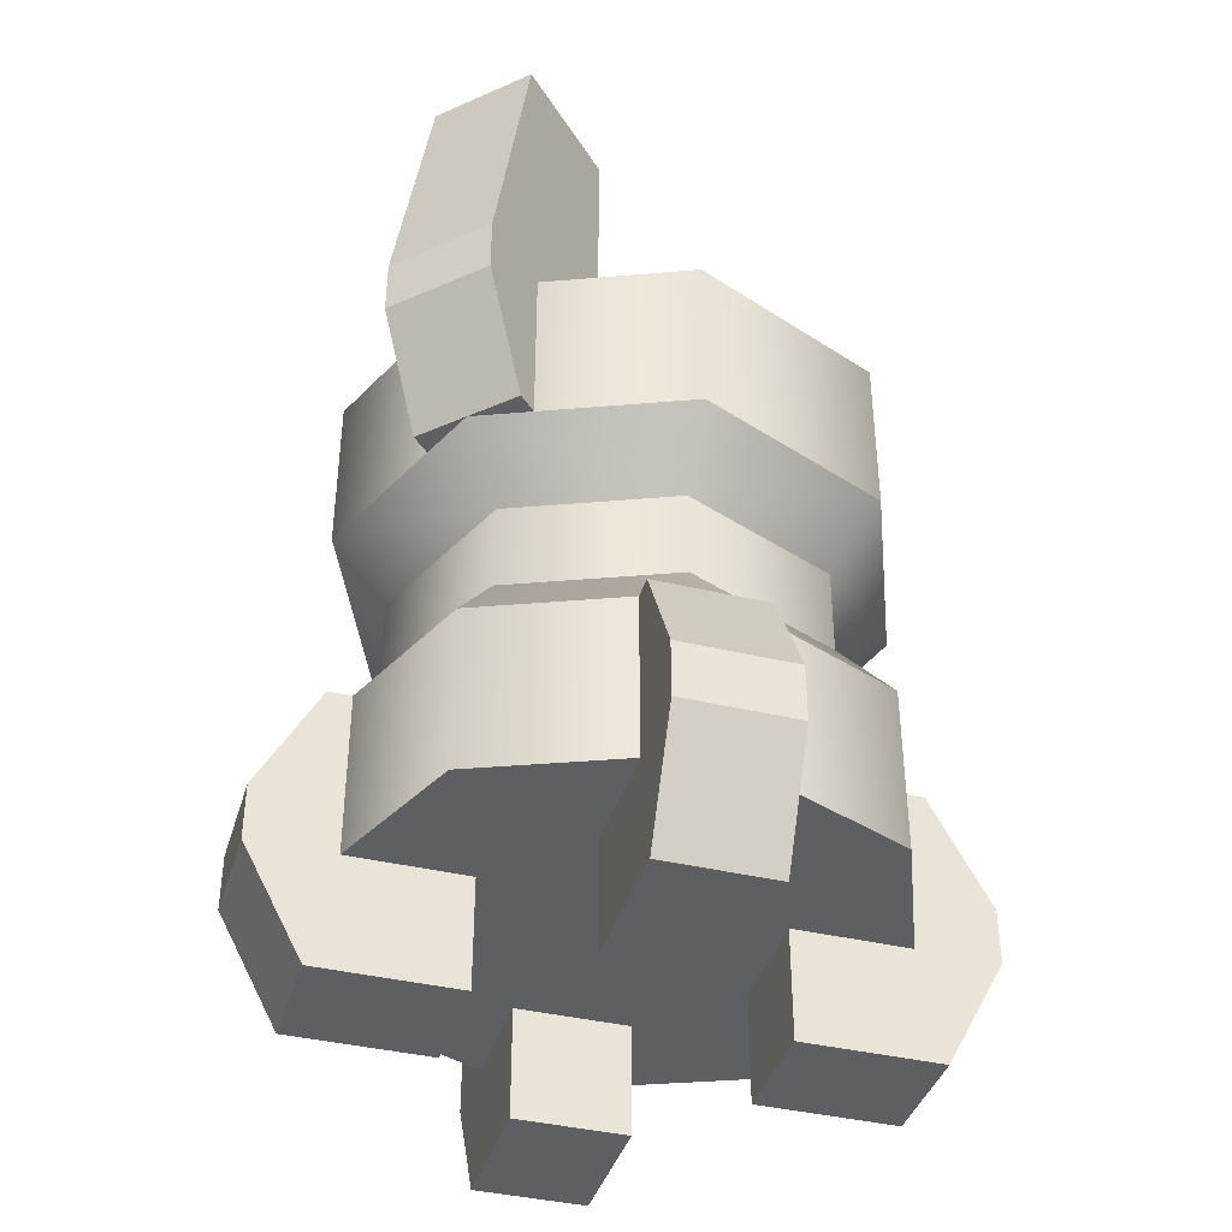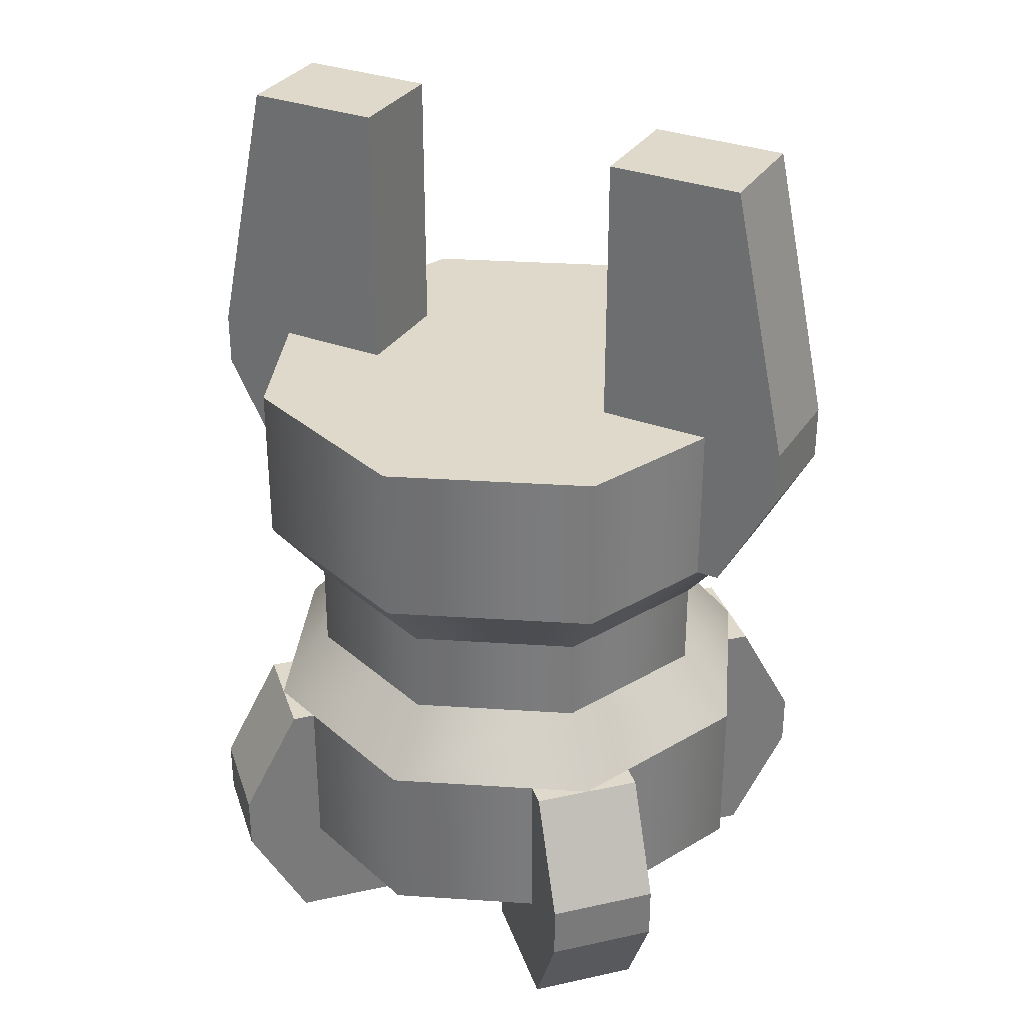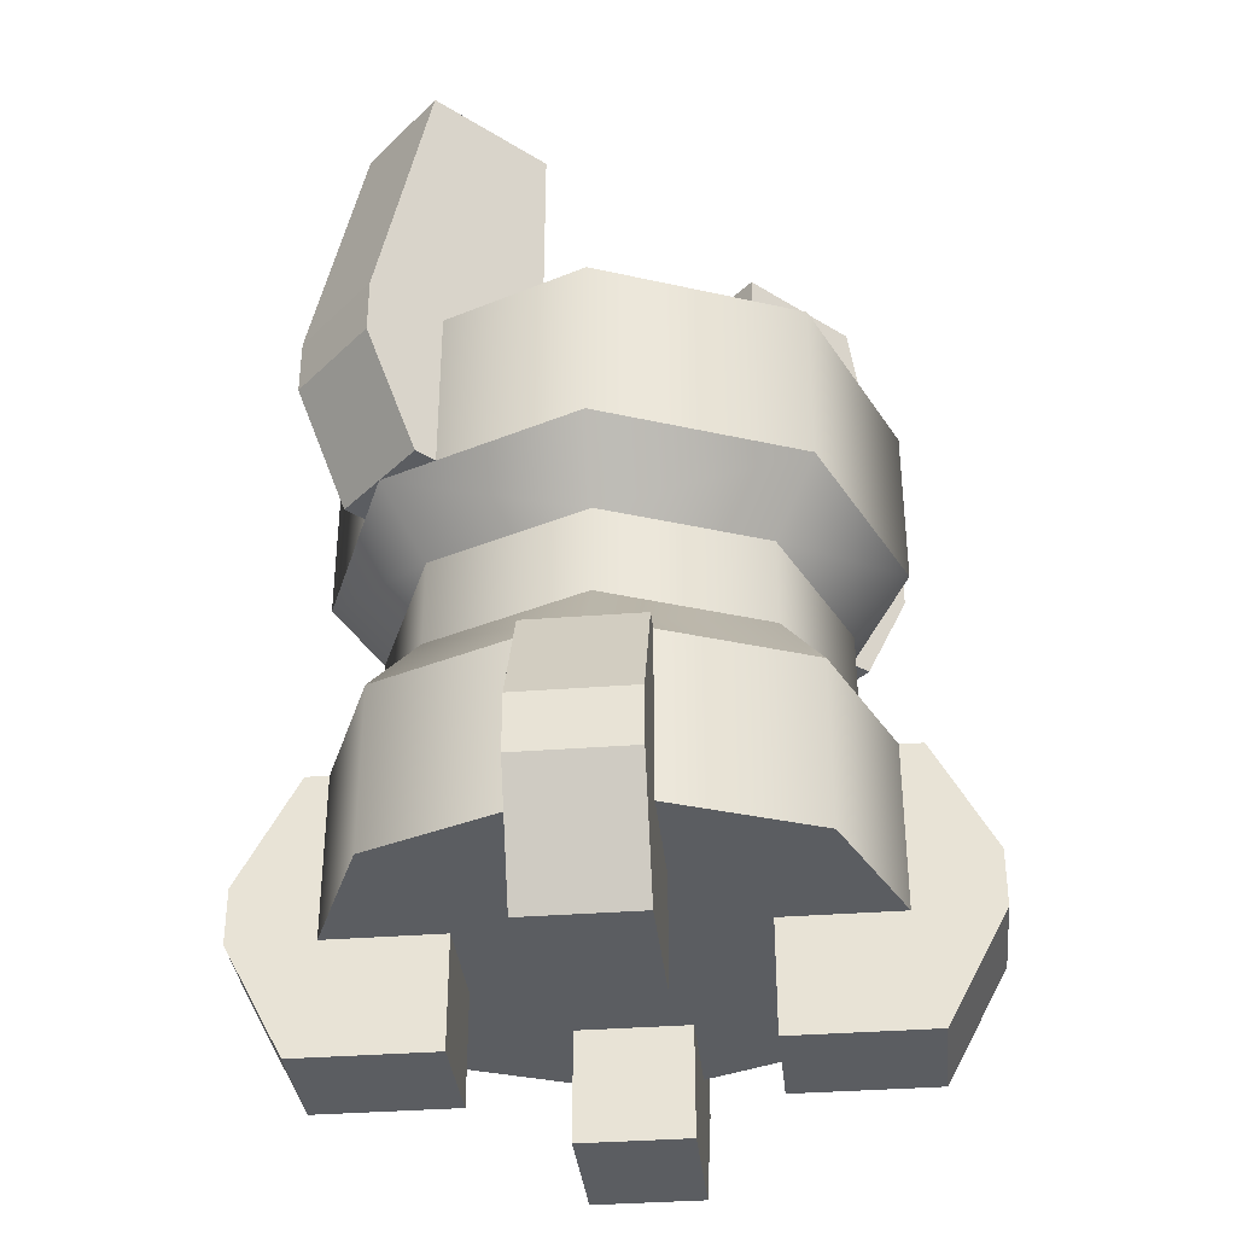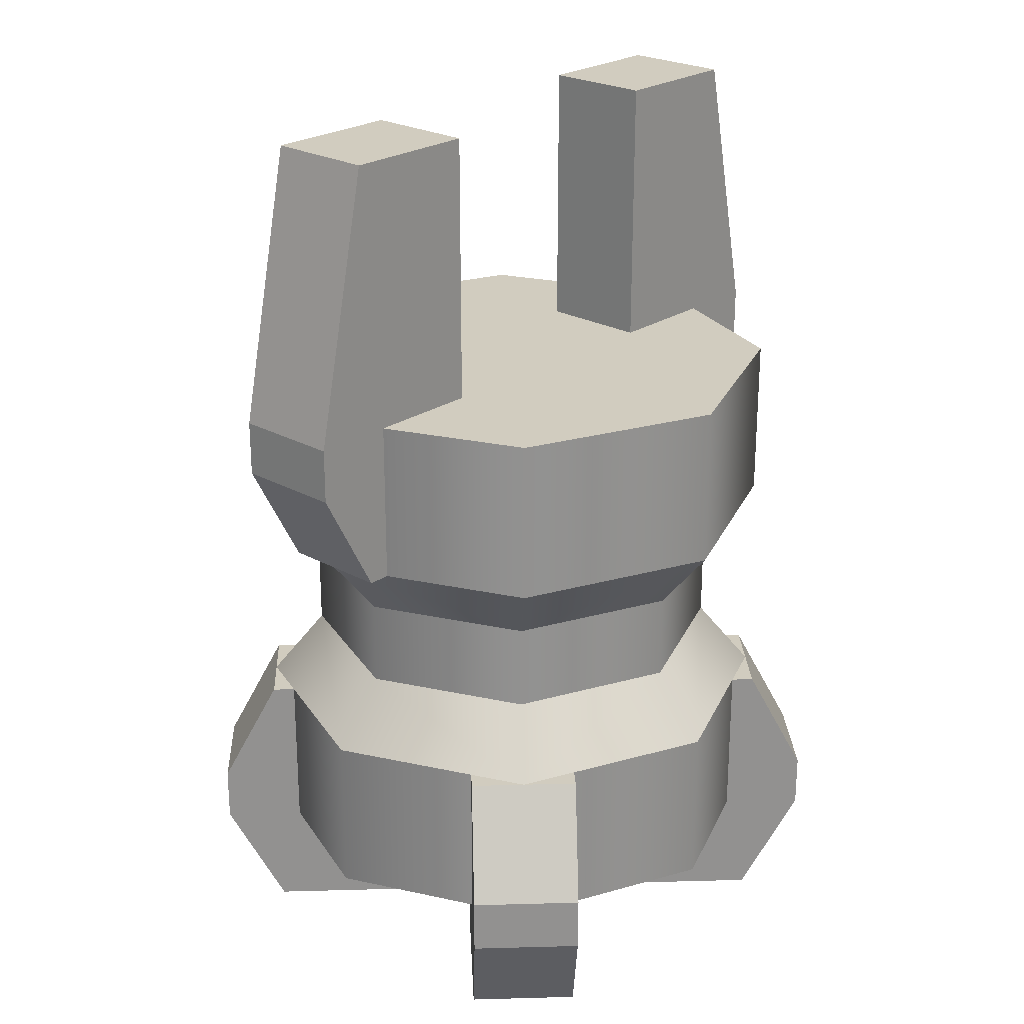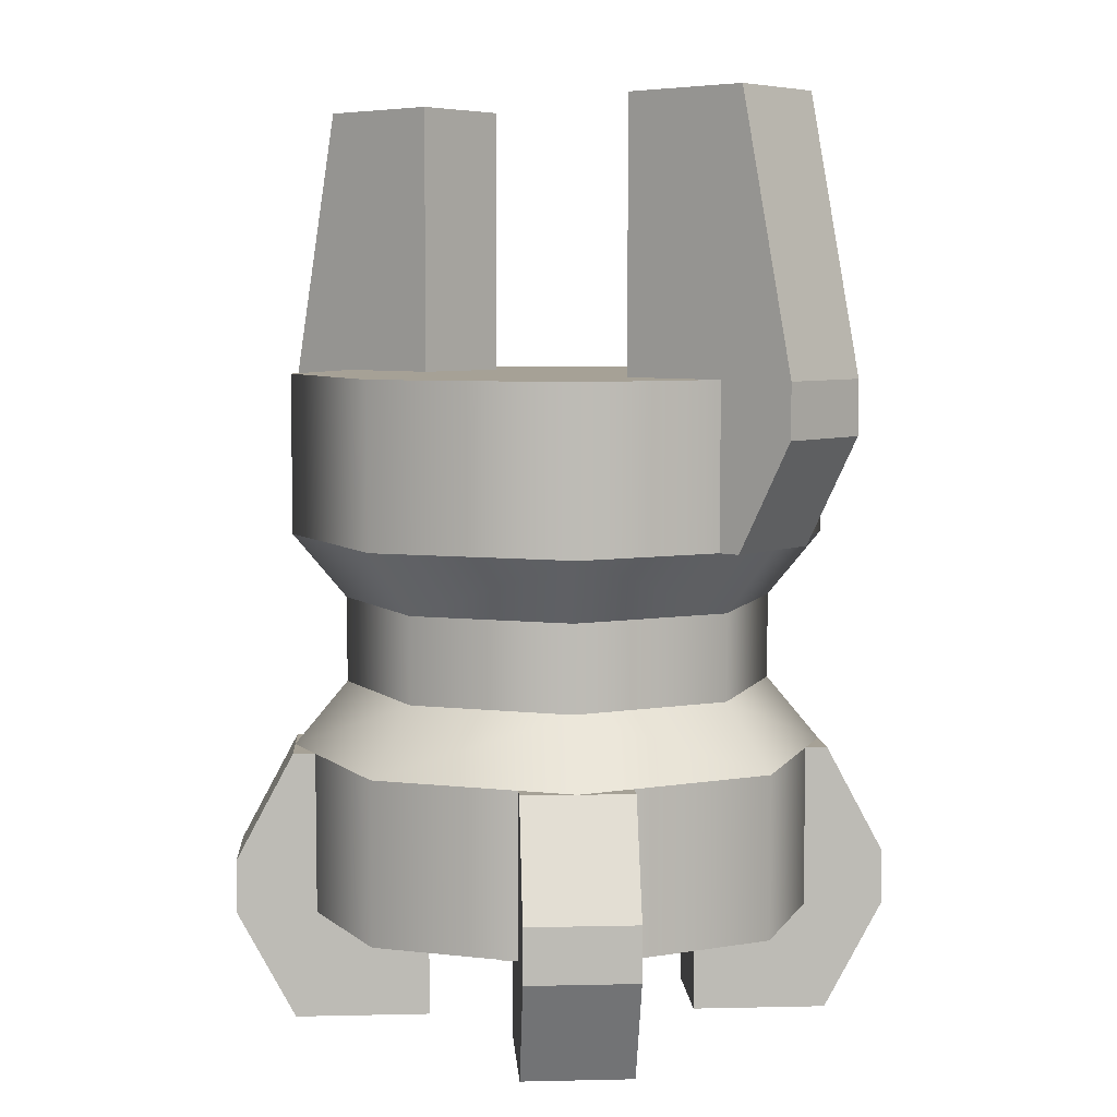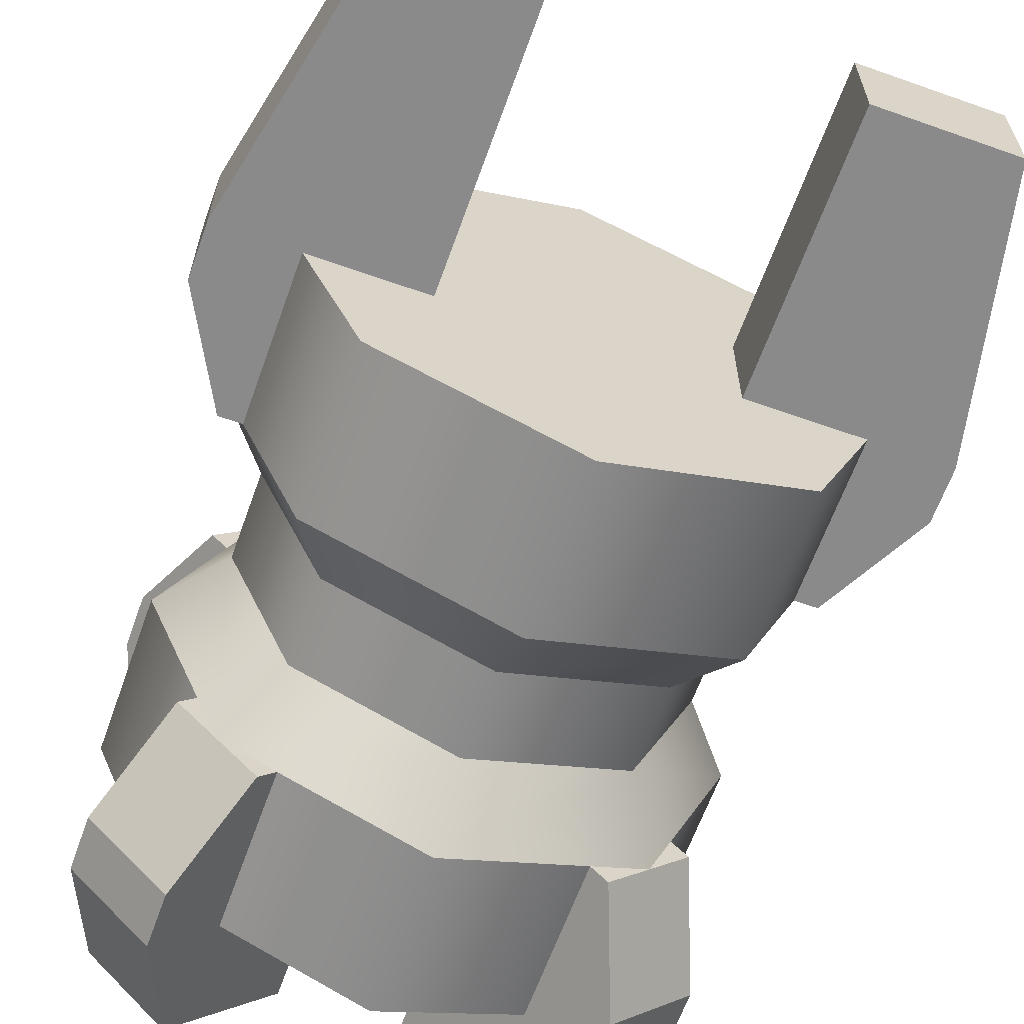
<metadata>
{"format":"obj","ext":"obj","renderer":"f3d","projection":"perspective","resolution":1024,"background":"white","views":[{"elev":-39.7,"azim":-61.5,"up":"+Y"},{"elev":31.8,"azim":-152.2,"up":"+Y"},{"elev":-35.4,"azim":140.9,"up":"+Y"},{"elev":24.2,"azim":-47.6,"up":"+Y"},{"elev":6.2,"azim":41.2,"up":"+Y"},{"elev":-63.4,"azim":160.3,"up":"+Z"}]}
</metadata>
<code>
o Mesh1_Group2_Group1_Model
v 0 0.5 -0.5
v -0.3536 0.5 -0.3536
v -0.5 0.5 -0
v -0.3536 0.5 0.3536
v -0 0.5 0.5
v 0.3536 0.5 0.3536
v 0.5 0.5 0
v 0.3536 0.5 -0.3536
v 0 0.2 -0.5
v -0.3536 0.2 -0.3536
v 0.3536 0.2 -0.3536
v 0.5 0.2 0
v 0.3536 0.2 0.3536
v -0 0.2 0.5
v -0.3536 0.2 0.3536
v -0.5 0.2 -0
v -0.4 0.08 -0
v -0.2828 0.08 -0.2828
v -0.2828 0.08 0.2828
v -0 0.08 0.4
v -0.2828 -0.08 0.2828
v -0 -0.08 0.4
v -0.4 -0.08 -0
v -0.2828 -0.08 -0.2828
v 0 0.08 -0.4
v 0 -0.08 -0.4
v 0.2828 0.08 -0.2828
v 0.2828 -0.08 -0.2828
v 0.4 0.08 0
v 0.4 -0.08 0
v 0.2828 0.08 0.2828
v 0.2828 -0.08 0.2828
v -0 -0.2 0.5
v 0.3536 -0.2 0.3536
v 0.3536 -0.5 0.3536
v -0 -0.5 0.5
v 0.5 -0.5 0
v 0.5 -0.2 0
v 0.3536 -0.5 -0.3536
v 0.3536 -0.2 -0.3536
v 0 -0.5 -0.5
v 0 -0.2 -0.5
v -0.3536 -0.5 -0.3536
v -0.3536 -0.2 -0.3536
v -0.5 -0.5 0
v -0.5 -0.2 -0
v -0.3536 -0.5 0.3536
v -0.3536 -0.2 0.3536
v 0.6071 0.4 -0.1
v 0.25 0.4 -0.1
v 0.25 0.5 -0.1
v 0.6071 0.5 -0.1
v 0.5 0.2 -0.1
v 0.25 0.2 -0.1
v 0.5 0.2 0.1
v 0.25 0.2 0.1
v 0.25 0.4 0.1
v 0.6071 0.4 0.1
v 0.25 0.5 0.1
v 0.25 1 -0.1
v 0.25 1 0.1
v 0.5 1 -0.1
v 0.5 1 0.1
v 0.6071 0.5 0.1
v 0.2828 -0.7 0.4243
v 0.1061 -0.7 0.2475
v 0.2475 -0.7 0.1061
v 0.4243 -0.7 0.2828
v 0.3586 -0.5 0.5
v 0.1061 -0.5 0.2475
v 0.3586 -0.4 0.5
v 0.1061 -0.4 0.2475
v 0.5 -0.5 0.3586
v 0.5 -0.4 0.3586
v 0.2475 -0.5 0.1061
v 0.2475 -0.4 0.1061
v 0.1061 -0.2 0.2475
v 0.2475 -0.2 0.1061
v 0.4243 -0.2 0.2828
v 0.2828 -0.2 0.4243
v -0.5 1 0.1
v -0.25 1 0.1
v -0.25 1 -0.1
v -0.5 1 -0.1
v -0.6071 0.5 0.1
v -0.25 0.5 0.1
v -0.6071 0.4 0.1
v -0.25 0.4 0.1
v -0.5 0.2 0.1
v -0.25 0.2 0.1
v -0.5 0.2 -0.1
v -0.25 0.2 -0.1
v -0.25 0.4 -0.1
v -0.6071 0.4 -0.1
v -0.25 0.5 -0.1
v -0.6071 0.5 -0.1
v -0.4243 -0.7 0.2828
v -0.2475 -0.7 0.1061
v -0.1061 -0.7 0.2475
v -0.2828 -0.7 0.4243
v -0.5 -0.5 0.3586
v -0.2475 -0.5 0.1061
v -0.3586 -0.5 0.5
v -0.1061 -0.5 0.2475
v -0.2475 -0.4 0.1061
v -0.1061 -0.4 0.2475
v -0.2475 -0.2 0.1061
v -0.1061 -0.2 0.2475
v -0.2828 -0.2 0.4243
v -0.4243 -0.2 0.2828
v -0.3586 -0.4 0.5
v -0.5 -0.4 0.3586
v -0.5 -0.5 -0.3586
v -0.2475 -0.5 -0.1061
v -0.2475 -0.4 -0.1061
v -0.5 -0.4 -0.3586
v -0.4243 -0.7 -0.2828
v -0.2475 -0.7 -0.1061
v -0.2828 -0.7 -0.4243
v -0.1061 -0.7 -0.2475
v -0.3586 -0.5 -0.5
v -0.1061 -0.5 -0.2475
v -0.3586 -0.4 -0.5
v -0.1061 -0.4 -0.2475
v -0.2828 -0.2 -0.4243
v -0.4243 -0.2 -0.2828
v -0.1061 -0.2 -0.2475
v -0.2475 -0.2 -0.1061
v 0.3586 -0.5 -0.5
v 0.1061 -0.5 -0.2475
v 0.1061 -0.4 -0.2475
v 0.3586 -0.4 -0.5
v 0.2828 -0.7 -0.4243
v 0.1061 -0.7 -0.2475
v 0.4243 -0.7 -0.2828
v 0.2475 -0.7 -0.1061
v 0.5 -0.5 -0.3586
v 0.2475 -0.5 -0.1061
v 0.5 -0.4 -0.3586
v 0.2475 -0.4 -0.1061
v 0.4243 -0.2 -0.2828
v 0.2828 -0.2 -0.4243
v 0.2475 -0.2 -0.1061
v 0.1061 -0.2 -0.2475
f 1 2 3 4 5 6 7 8
f 1 9 10 2
f 8 11 9 1
f 7 12 11 8
f 6 13 12 7
f 5 14 13 6
f 4 15 14 5
f 3 16 15 4
f 2 10 16 3
f 17 16 10 18
f 19 15 16 17
f 19 20 14 15
f 19 21 22 20
f 17 23 21 19
f 18 24 23 17
f 25 26 24 18
f 27 28 26 25
f 29 30 28 27
f 31 32 30 29
f 20 22 32 31
f 33 34 32 22
f 35 34 33 36
f 37 38 34 35
f 39 40 38 37
f 41 42 40 39
f 43 44 42 41
f 45 46 44 43
f 47 48 46 45
f 36 33 48 47
f 48 33 22 21
f 48 21 23 46
f 46 23 24 44
f 24 26 42 44
f 26 28 40 42
f 40 28 30 38
f 38 30 32 34
f 43 41 39 37 35 36 47 45
f 20 31 13 14
f 29 12 13 31
f 27 11 12 29
f 9 11 27 25
f 10 9 25 18
f 49 50 51 52
f 53 54 50 49
f 55 56 54 53
f 57 56 55 58
f 57 50 54 56
f 59 51 50 57
f 60 51 59 61
f 52 51 60 62
f 60 61 63 62
f 63 61 59 64
f 59 57 58 64
f 58 49 52 64
f 53 49 58 55
f 52 62 63 64
f 65 66 67 68
f 69 70 66 65
f 69 71 72 70
f 69 73 74 71
f 69 65 68 73
f 68 67 75 73
f 75 67 66 70
f 72 76 75 70
f 77 78 76 72
f 79 78 77 80
f 74 76 78 79
f 73 75 76 74
f 80 71 74 79
f 71 80 77 72
f 81 82 83 84
f 85 86 82 81
f 87 88 86 85
f 89 90 88 87
f 91 92 90 89
f 93 92 91 94
f 93 88 90 92
f 95 86 88 93
f 95 83 82 86
f 84 83 95 96
f 95 93 94 96
f 94 87 85 96
f 89 87 94 91
f 85 81 84 96
f 97 98 99 100
f 98 97 101 102
f 101 97 100 103
f 99 104 103 100
f 104 99 98 102
f 105 106 104 102
f 107 108 106 105
f 109 108 107 110
f 111 106 108 109
f 103 104 106 111
f 101 103 111 112
f 110 112 111 109
f 112 110 107 105
f 101 112 105 102
f 113 114 115 116
f 117 118 114 113
f 117 119 120 118
f 121 119 117 113
f 121 122 120 119
f 121 123 124 122
f 121 113 116 123
f 125 123 116 126
f 123 125 127 124
f 126 128 127 125
f 116 115 128 126
f 127 128 115 124
f 124 115 114 122
f 120 122 114 118
f 129 130 131 132
f 133 134 130 129
f 133 135 136 134
f 137 135 133 129
f 137 138 136 135
f 137 139 140 138
f 137 129 132 139
f 141 139 132 142
f 139 141 143 140
f 142 144 143 141
f 132 131 144 142
f 143 144 131 140
f 140 131 130 138
f 130 134 136 138

</code>
